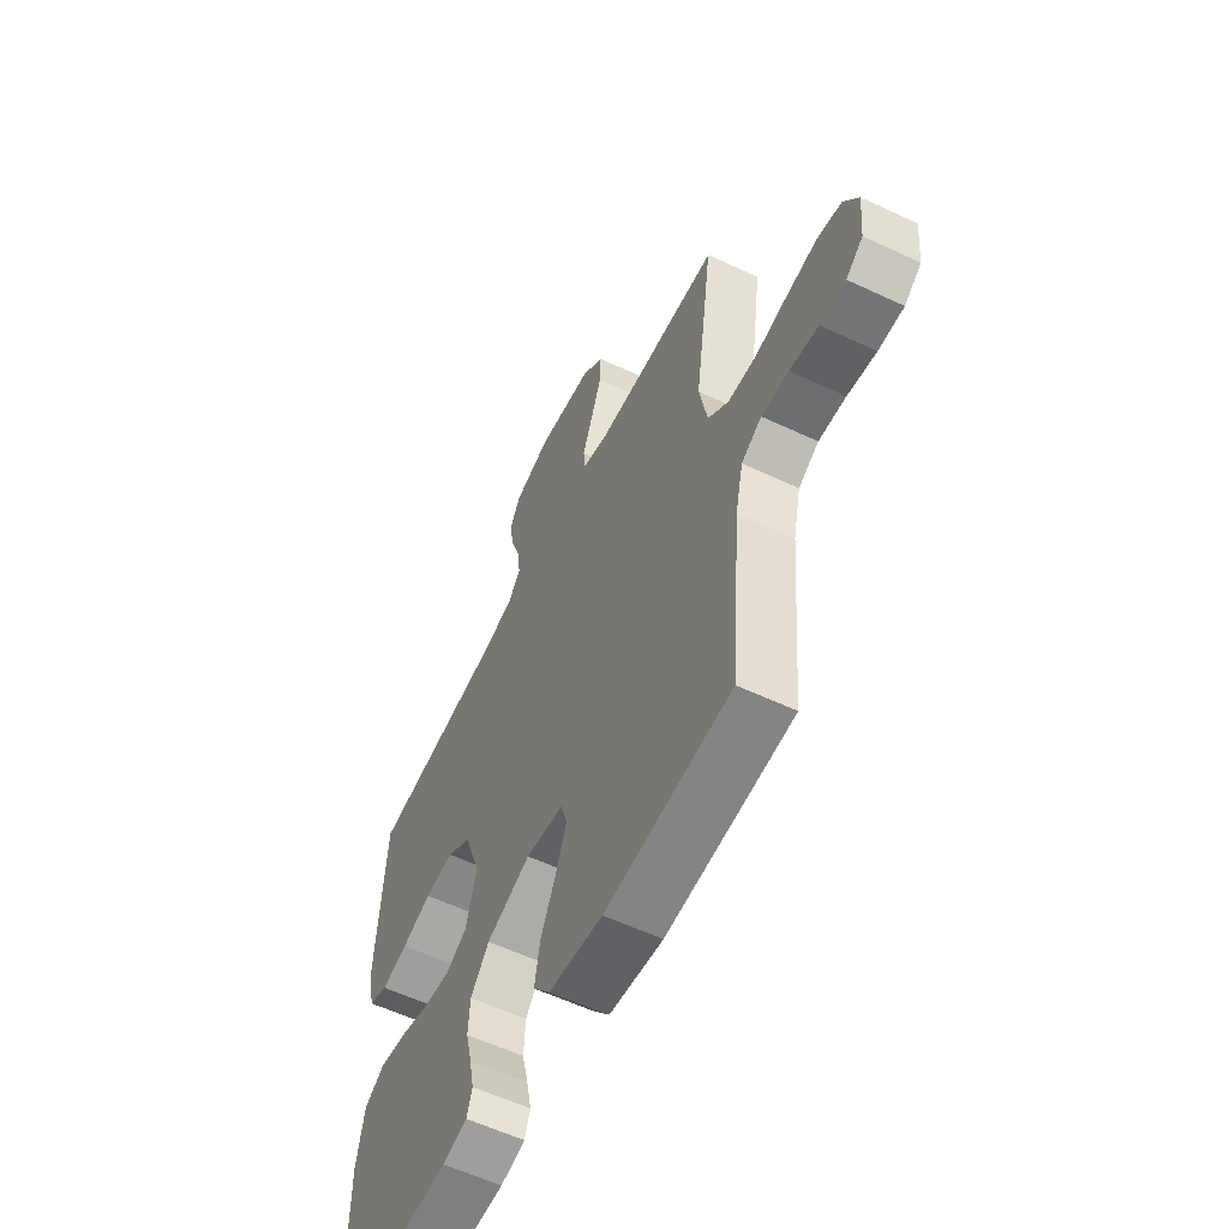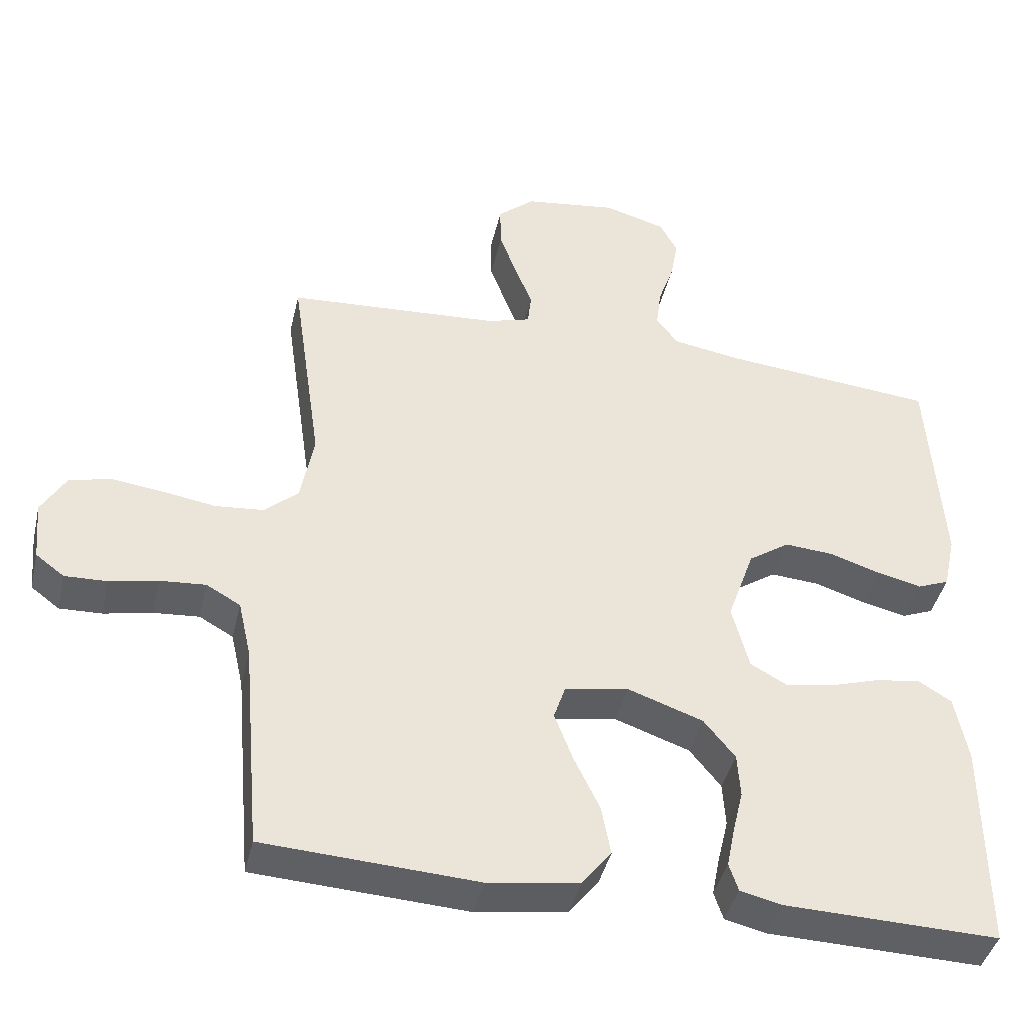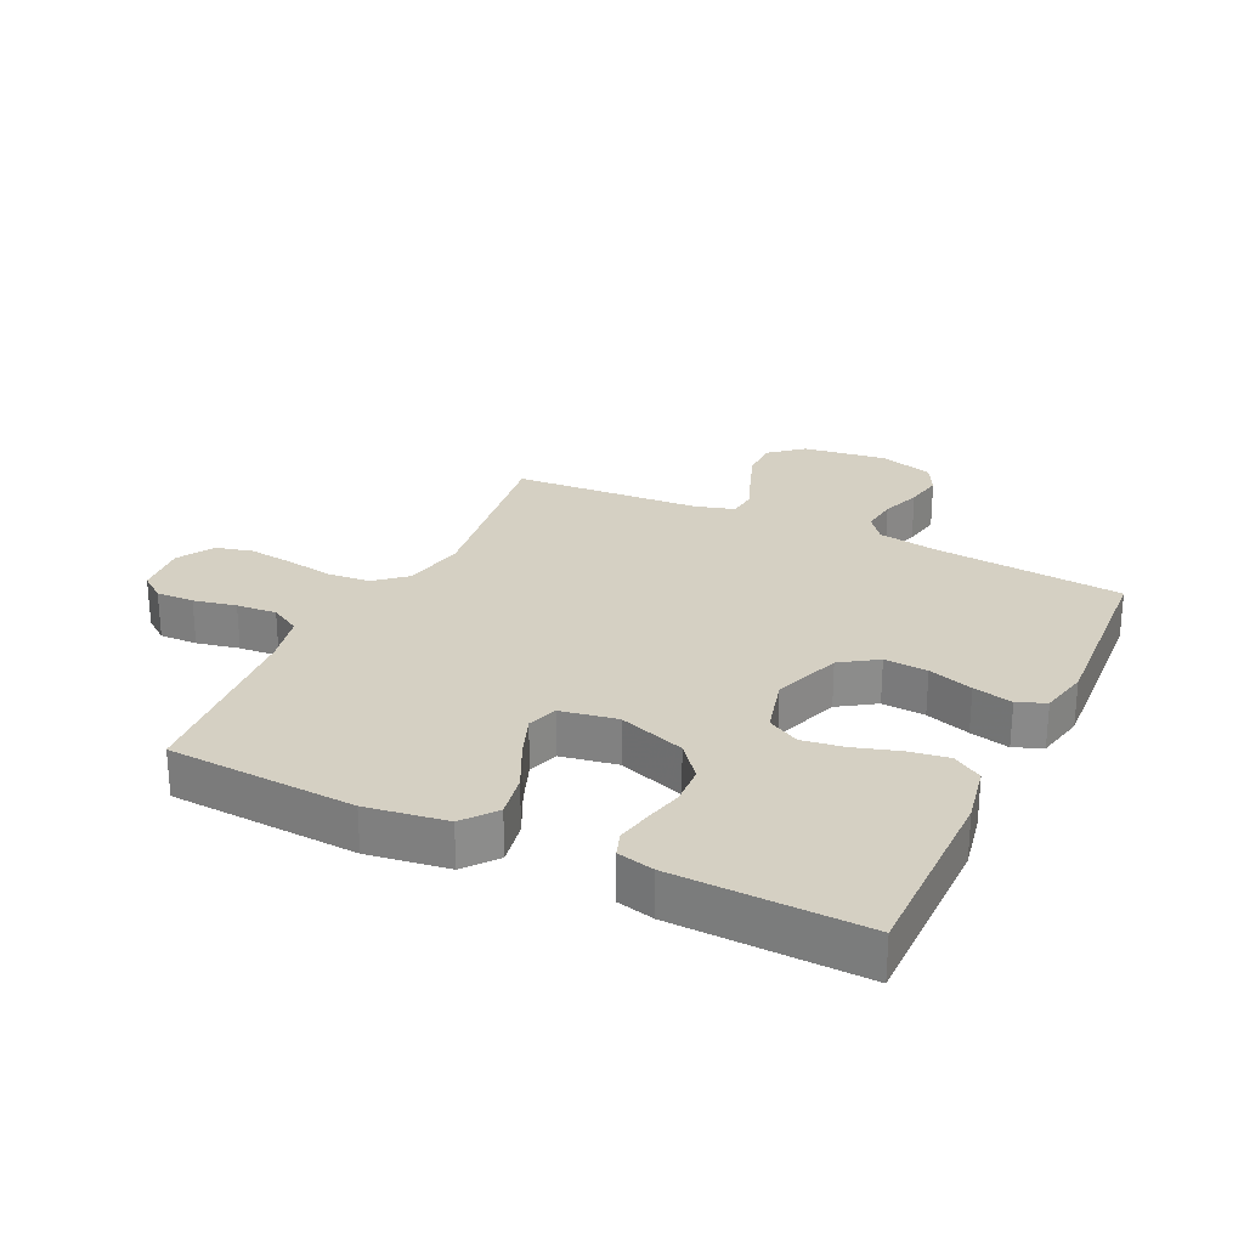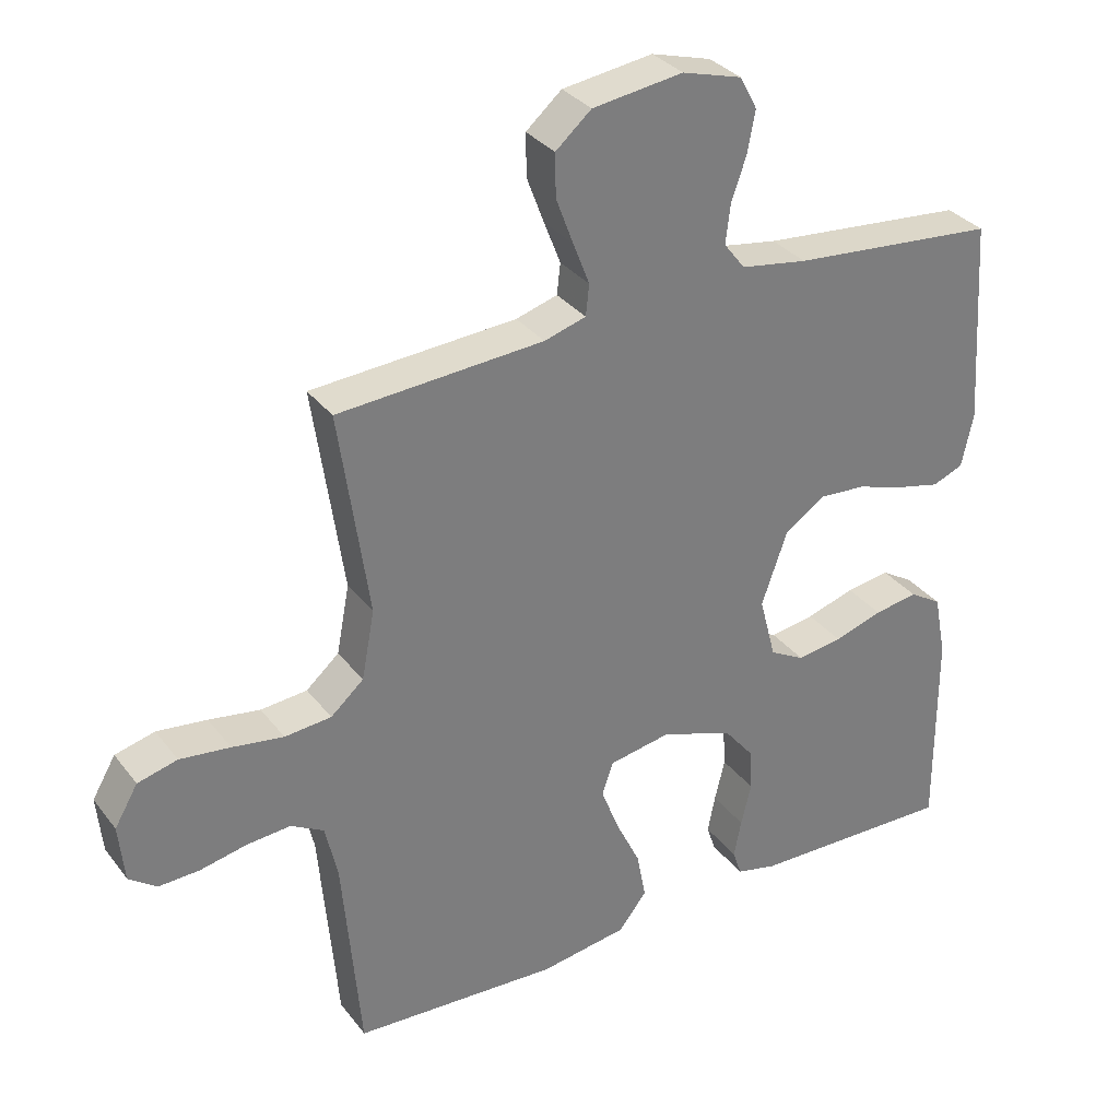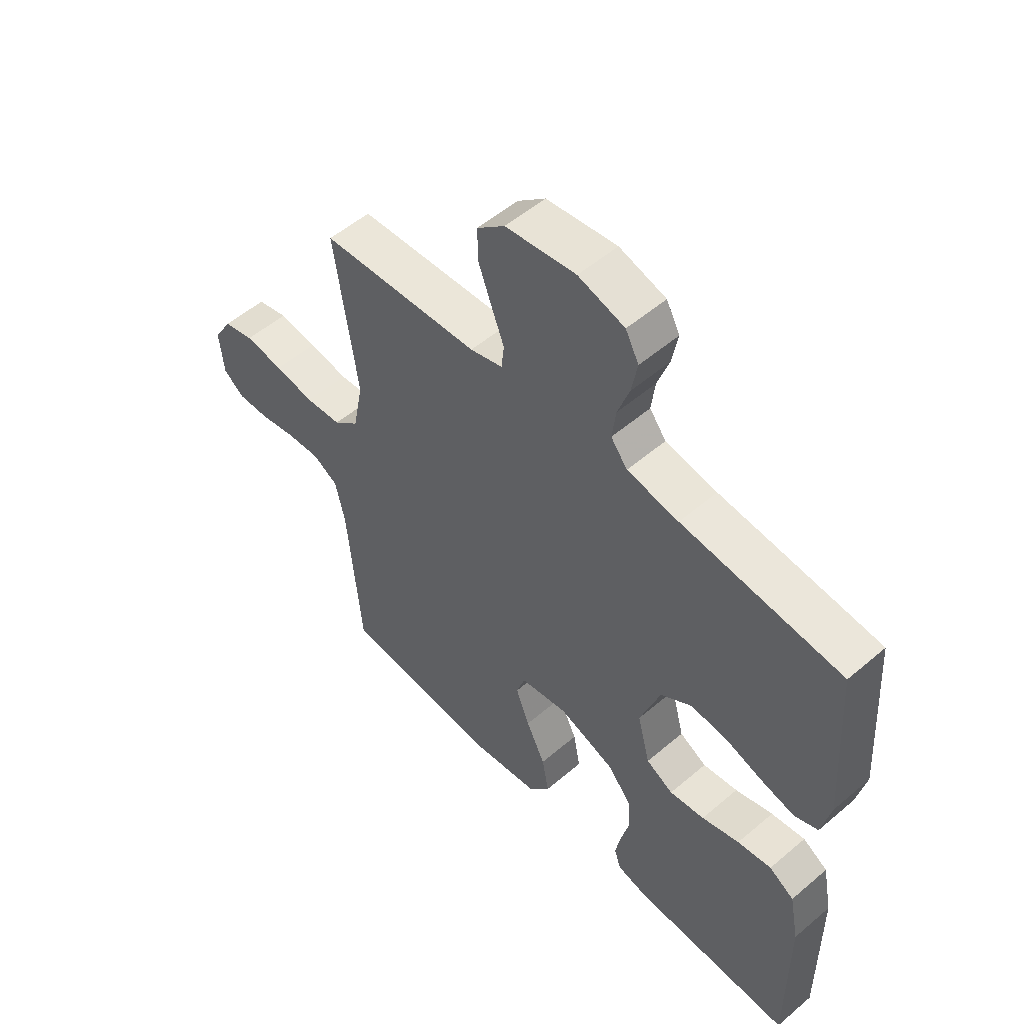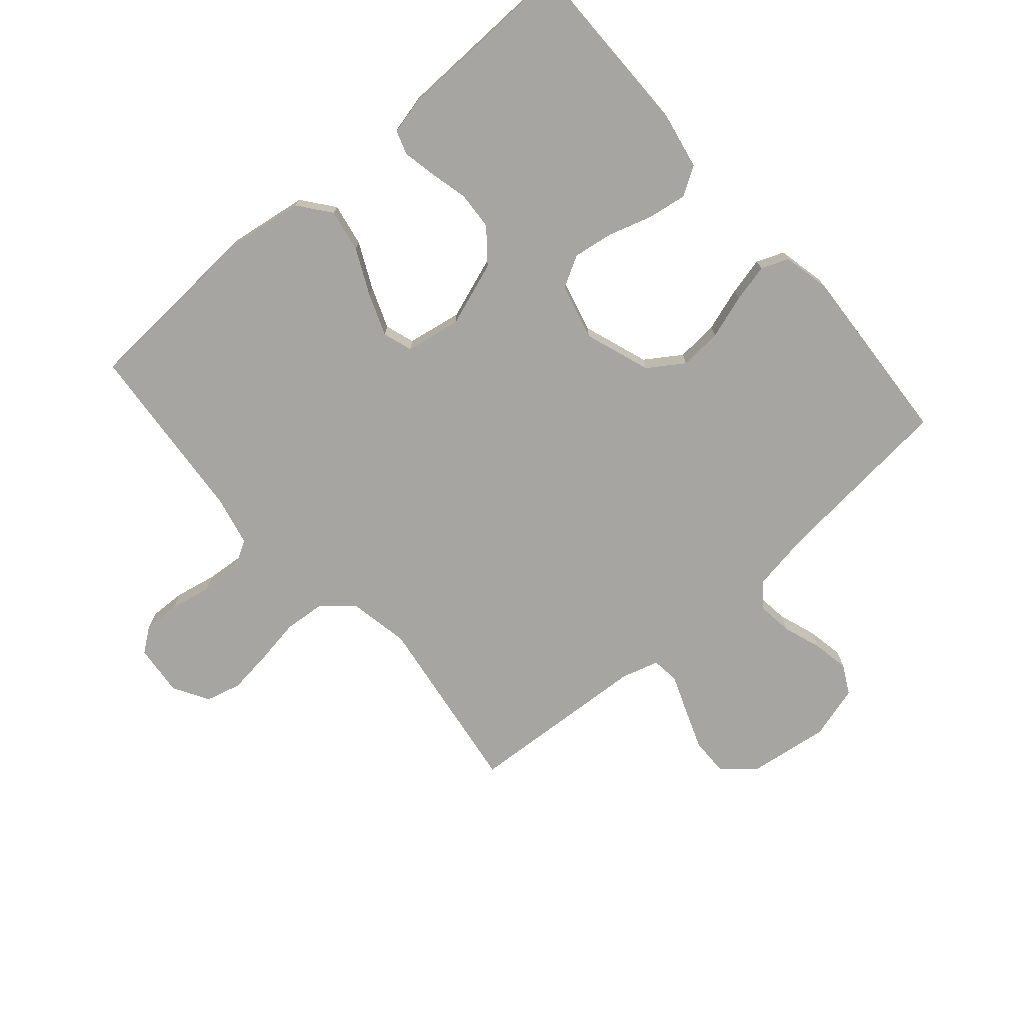
<metadata>
{"format":"obj","ext":"obj","renderer":"f3d","projection":"perspective","resolution":1024,"background":"white","views":[{"elev":-58.4,"azim":64.1,"up":"+Z"},{"elev":-42.0,"azim":167.0,"up":"+Z"},{"elev":26.3,"azim":-154.4,"up":"+Y"},{"elev":32.5,"azim":148.7,"up":"+Z"},{"elev":53.6,"azim":-132.3,"up":"+Z"},{"elev":-73.7,"azim":-139.0,"up":"+Y"}]}
</metadata>
<code>
v 0.5 0.07 -0.5
v 0.2 0.07 -0.517
v 0.072 0.07 -0.498
v 0.031 0.07 -0.446
v 0.044 0.07 -0.376
v 0.08 0.07 -0.301
v 0.106 0.07 -0.233
v 0.09 0.07 -0.185
v 0 0.07 -0.169
v -0.106 0.07 -0.206
v -0.15 0.07 -0.26
v -0.154 0.07 -0.322
v -0.139 0.07 -0.384
v -0.128 0.07 -0.439
v -0.141 0.07 -0.478
v -0.2 0.07 -0.492
v -0.5 0.07 -0.5
v -0.499 0.07 -0.2
v -0.481 0.07 -0.107
v -0.434 0.07 -0.078
v -0.37 0.07 -0.088
v -0.299 0.07 -0.11
v -0.233 0.07 -0.12
v -0.182 0.07 -0.092
v -0.158 0.07 0
v -0.196 0.07 0.108
v -0.254 0.07 0.147
v -0.323 0.07 0.142
v -0.394 0.07 0.119
v -0.457 0.07 0.104
v -0.502 0.07 0.122
v -0.519 0.07 0.2
v -0.5 0.07 0.5
v -0.2 0.07 0.528
v -0.103 0.07 0.544
v -0.072 0.07 0.584
v -0.079 0.07 0.641
v -0.101 0.07 0.704
v -0.112 0.07 0.764
v -0.087 0.07 0.811
v 0 0.07 0.836
v 0.132 0.07 0.818
v 0.184 0.07 0.773
v 0.183 0.07 0.711
v 0.158 0.07 0.644
v 0.134 0.07 0.582
v 0.139 0.07 0.537
v 0.2 0.07 0.519
v 0.5 0.07 0.5
v 0.457 0.07 0.2
v 0.476 0.07 0.1
v 0.524 0.07 0.058
v 0.592 0.07 0.052
v 0.667 0.07 0.064
v 0.74 0.07 0.073
v 0.798 0.07 0.058
v 0.832 0.07 0
v 0.824 0.07 -0.084
v 0.784 0.07 -0.114
v 0.724 0.07 -0.112
v 0.656 0.07 -0.098
v 0.592 0.07 -0.093
v 0.544 0.07 -0.12
v 0.526 0.07 -0.2
v 0.5 0 -0.5
v 0.2 0 -0.517
v 0.072 0 -0.498
v 0.031 0 -0.446
v 0.044 0 -0.376
v 0.08 0 -0.301
v 0.106 0 -0.233
v 0.09 0 -0.185
v 0 0 -0.169
v -0.106 0 -0.206
v -0.15 0 -0.26
v -0.154 0 -0.322
v -0.139 0 -0.384
v -0.128 0 -0.439
v -0.141 0 -0.478
v -0.2 0 -0.492
v -0.5 0 -0.5
v -0.499 0 -0.2
v -0.481 0 -0.107
v -0.434 0 -0.078
v -0.37 0 -0.088
v -0.299 0 -0.11
v -0.233 0 -0.12
v -0.182 0 -0.092
v -0.158 0 0
v -0.196 0 0.108
v -0.254 0 0.147
v -0.323 0 0.142
v -0.394 0 0.119
v -0.457 0 0.104
v -0.502 0 0.122
v -0.519 0 0.2
v -0.5 0 0.5
v -0.2 0 0.528
v -0.103 0 0.544
v -0.072 0 0.584
v -0.079 0 0.641
v -0.101 0 0.704
v -0.112 0 0.764
v -0.087 0 0.811
v 0 0 0.836
v 0.132 0 0.818
v 0.184 0 0.773
v 0.183 0 0.711
v 0.158 0 0.644
v 0.134 0 0.582
v 0.139 0 0.537
v 0.2 0 0.519
v 0.5 0 0.5
v 0.457 0 0.2
v 0.476 0 0.1
v 0.524 0 0.058
v 0.592 0 0.052
v 0.667 0 0.064
v 0.74 0 0.073
v 0.798 0 0.058
v 0.832 0 0
v 0.824 0 -0.084
v 0.784 0 -0.114
v 0.724 0 -0.112
v 0.656 0 -0.098
v 0.592 0 -0.093
v 0.544 0 -0.12
v 0.526 0 -0.2
f 58 59 60 61
f 58 61 62
f 57 58 62
f 56 57 62
f 53 54 55 56
f 53 56 62 63
f 48 49 50
f 47 48 50 51
f 43 44 45 46
f 41 42 43 46
f 41 46 47
f 40 41 47
f 37 38 39 40
f 36 37 40 47
f 35 36 47 51
f 31 32 33 34
f 28 29 30 31
f 28 31 34 35
f 19 20 21 22
f 19 22 23
f 18 19 23
f 17 18 23
f 16 17 23 24
f 12 13 14 15
f 12 15 16 24
f 3 4 5 6
f 3 6 7
f 64 1 2 3
f 63 64 3 7
f 52 53 63 7
f 27 28 35
f 26 27 35 51
f 25 26 51 52
f 11 12 24 25
f 10 11 25
f 9 10 25 52
f 52 7 8
f 8 9 52
f 125 124 123 122
f 126 125 122
f 126 122 121
f 126 121 120
f 120 119 118 117
f 127 126 120 117
f 114 113 112
f 115 114 112 111
f 110 109 108 107
f 110 107 106 105
f 111 110 105
f 111 105 104
f 104 103 102 101
f 111 104 101 100
f 115 111 100 99
f 98 97 96 95
f 95 94 93 92
f 99 98 95 92
f 86 85 84 83
f 87 86 83
f 87 83 82
f 87 82 81
f 88 87 81 80
f 79 78 77 76
f 88 80 79 76
f 70 69 68 67
f 71 70 67
f 67 66 65 128
f 71 67 128 127
f 71 127 117 116
f 99 92 91
f 115 99 91 90
f 116 115 90 89
f 89 88 76 75
f 89 75 74
f 116 89 74 73
f 72 71 116
f 116 73 72
f 1 65 66 2
f 2 66 67 3
f 3 67 68 4
f 4 68 69 5
f 5 69 70 6
f 6 70 71 7
f 7 71 72 8
f 8 72 73 9
f 9 73 74 10
f 10 74 75 11
f 11 75 76 12
f 12 76 77 13
f 13 77 78 14
f 14 78 79 15
f 15 79 80 16
f 16 80 81 17
f 17 81 82 18
f 18 82 83 19
f 19 83 84 20
f 20 84 85 21
f 21 85 86 22
f 22 86 87 23
f 23 87 88 24
f 24 88 89 25
f 25 89 90 26
f 26 90 91 27
f 27 91 92 28
f 28 92 93 29
f 29 93 94 30
f 30 94 95 31
f 31 95 96 32
f 32 96 97 33
f 33 97 98 34
f 34 98 99 35
f 35 99 100 36
f 36 100 101 37
f 37 101 102 38
f 38 102 103 39
f 39 103 104 40
f 40 104 105 41
f 41 105 106 42
f 42 106 107 43
f 43 107 108 44
f 44 108 109 45
f 45 109 110 46
f 46 110 111 47
f 47 111 112 48
f 48 112 113 49
f 49 113 114 50
f 50 114 115 51
f 51 115 116 52
f 52 116 117 53
f 53 117 118 54
f 54 118 119 55
f 55 119 120 56
f 56 120 121 57
f 57 121 122 58
f 58 122 123 59
f 59 123 124 60
f 60 124 125 61
f 61 125 126 62
f 62 126 127 63
f 63 127 128 64
f 64 128 65 1

</code>
